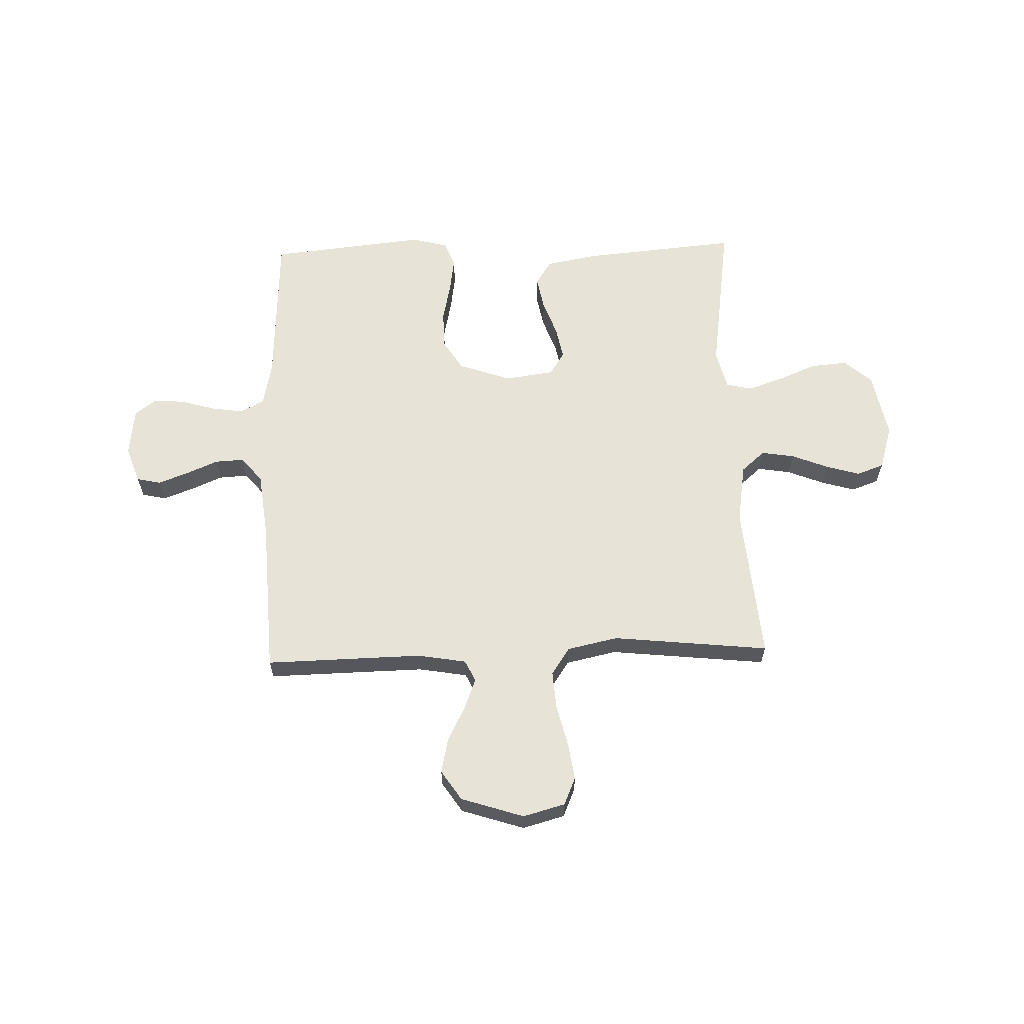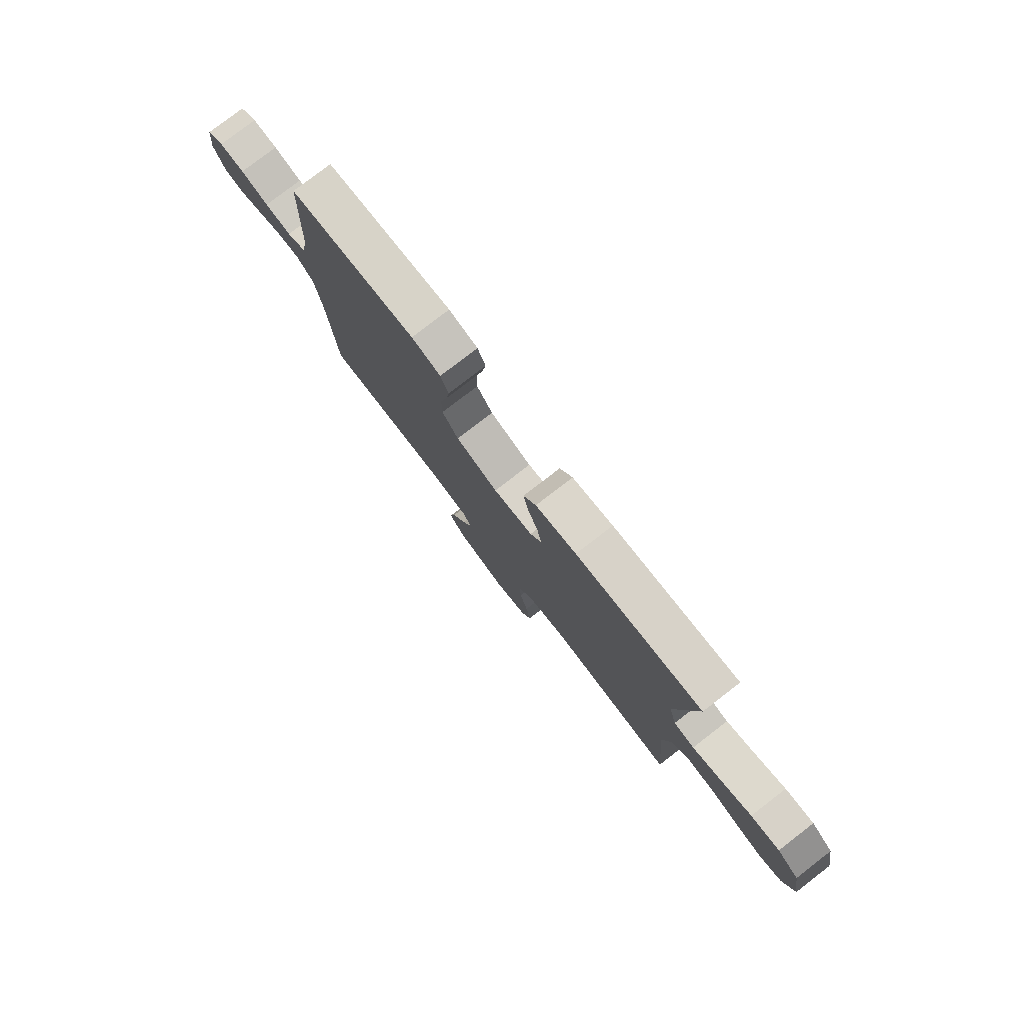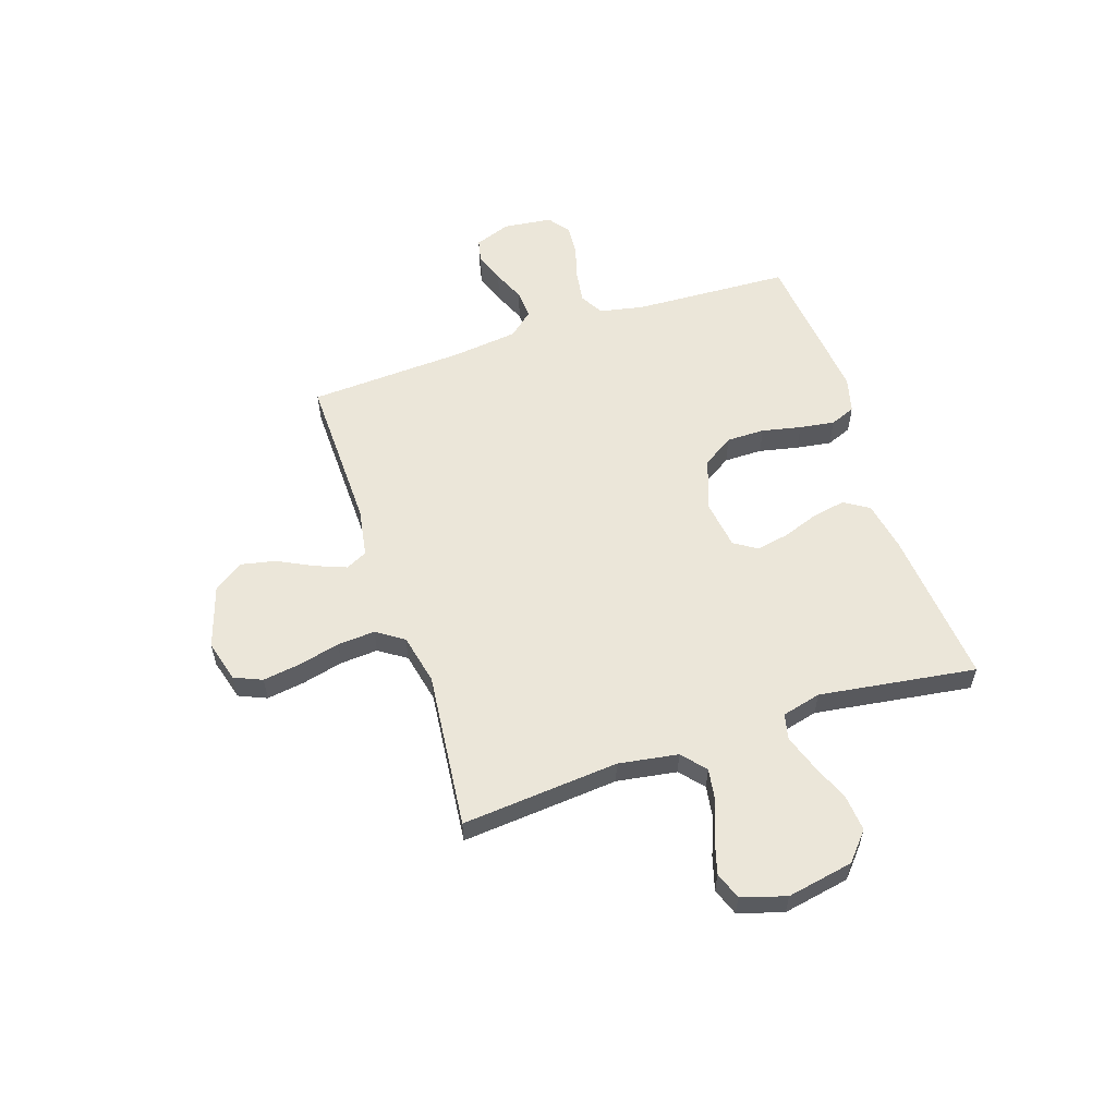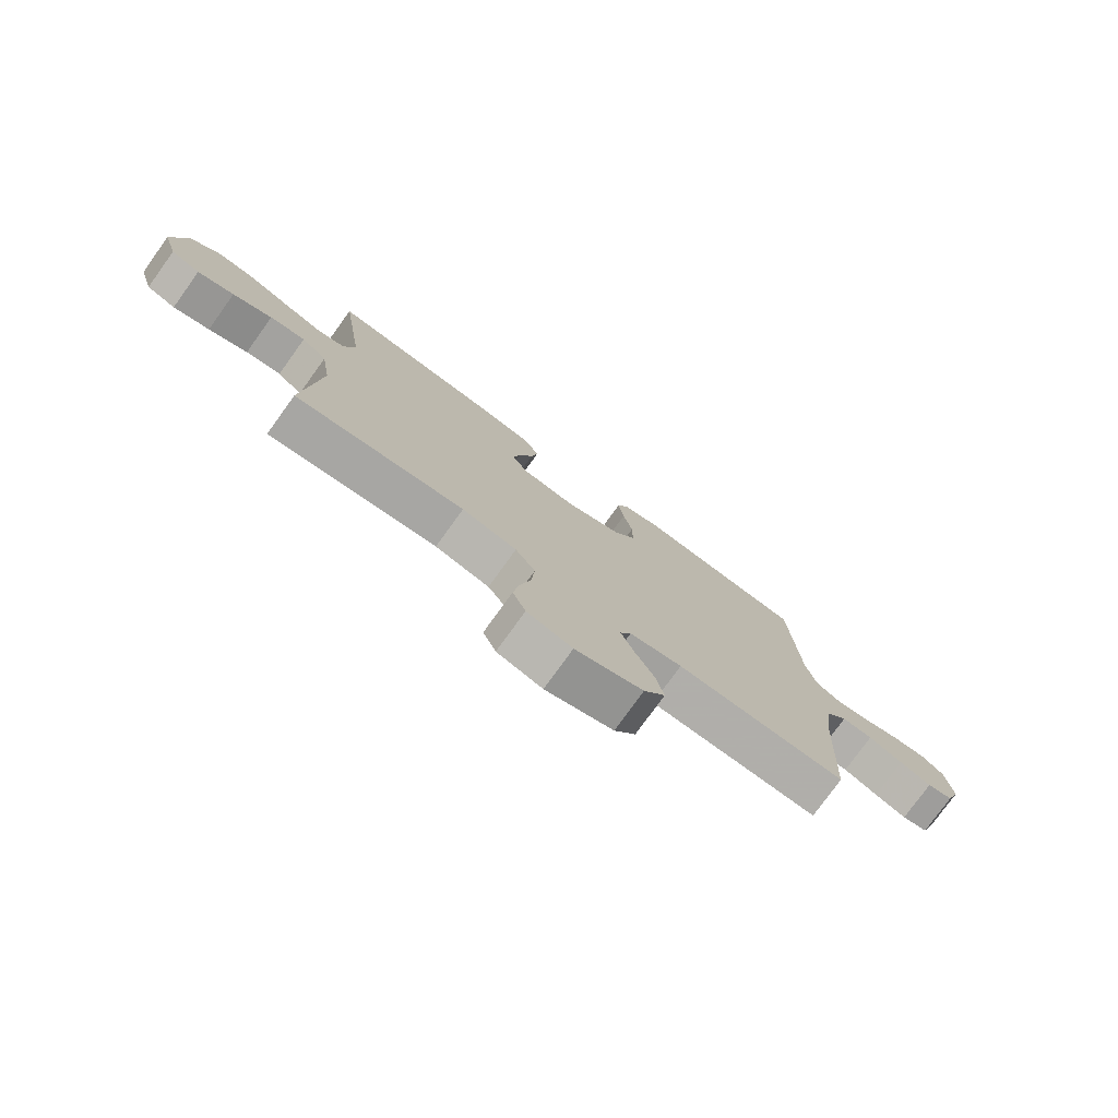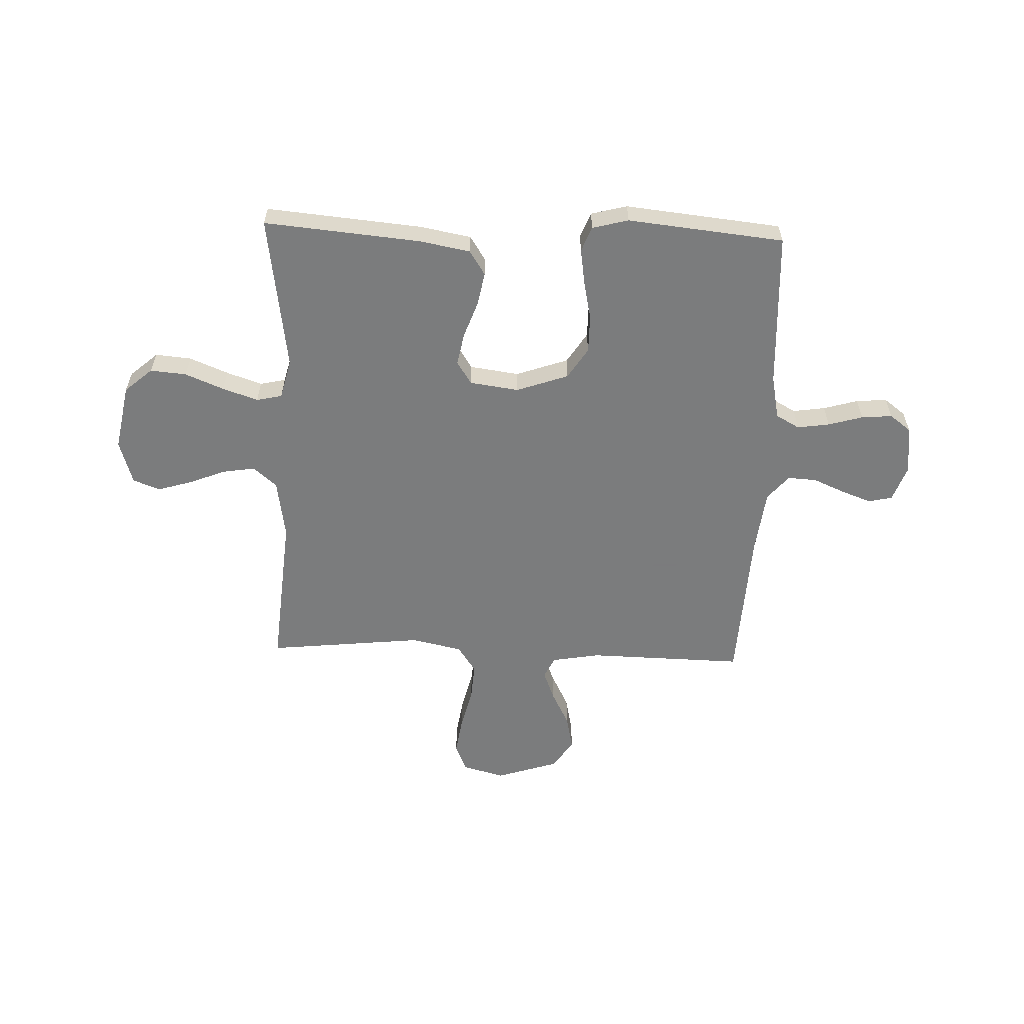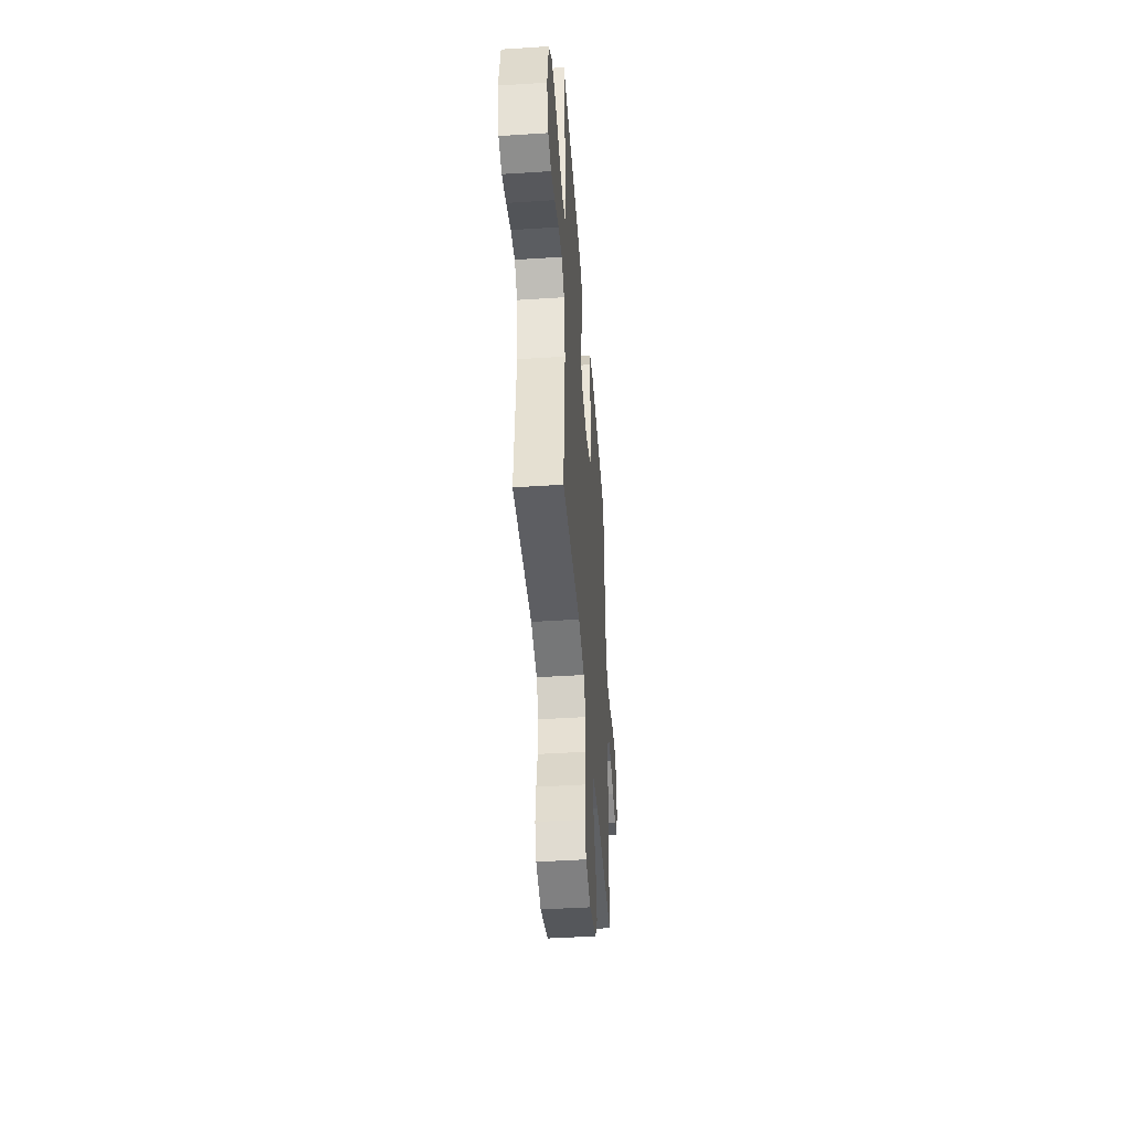
<metadata>
{"format":"obj","ext":"obj","renderer":"f3d","projection":"perspective","resolution":1024,"background":"white","views":[{"elev":62.2,"azim":178.2,"up":"+Y"},{"elev":79.4,"azim":-127.6,"up":"+Z"},{"elev":57.2,"azim":-108.4,"up":"+Y"},{"elev":-77.4,"azim":-35.8,"up":"+Z"},{"elev":-58.6,"azim":-2.1,"up":"+Y"},{"elev":-45.0,"azim":-85.7,"up":"+Z"}]}
</metadata>
<code>
v 0.5 0.07 0.5
v 0.514 0.07 0.2
v 0.531 0.07 0.116
v 0.576 0.07 0.091
v 0.638 0.07 0.1
v 0.704 0.07 0.119
v 0.763 0.07 0.124
v 0.804 0.07 0.093
v 0.815 0.07 0
v 0.79 0.07 -0.069
v 0.744 0.07 -0.079
v 0.687 0.07 -0.058
v 0.626 0.07 -0.032
v 0.571 0.07 -0.029
v 0.531 0.07 -0.076
v 0.516 0.07 -0.2
v 0.5 0.07 -0.5
v 0.2 0.07 -0.494
v 0.107 0.07 -0.51
v 0.087 0.07 -0.551
v 0.11 0.07 -0.61
v 0.144 0.07 -0.677
v 0.158 0.07 -0.743
v 0.12 0.07 -0.8
v 0 0.07 -0.839
v -0.08 0.07 -0.817
v -0.103 0.07 -0.764
v -0.092 0.07 -0.691
v -0.073 0.07 -0.613
v -0.068 0.07 -0.541
v -0.103 0.07 -0.489
v -0.2 0.07 -0.468
v -0.5 0.07 -0.5
v -0.474 0.07 -0.2
v -0.492 0.07 -0.086
v -0.537 0.07 -0.047
v -0.6 0.07 -0.057
v -0.67 0.07 -0.085
v -0.735 0.07 -0.104
v -0.787 0.07 -0.085
v -0.813 0.07 0
v -0.789 0.07 0.127
v -0.736 0.07 0.173
v -0.667 0.07 0.167
v -0.593 0.07 0.137
v -0.525 0.07 0.114
v -0.476 0.07 0.125
v -0.457 0.07 0.2
v -0.5 0.07 0.5
v -0.2 0.07 0.473
v -0.103 0.07 0.455
v -0.073 0.07 0.408
v -0.085 0.07 0.344
v -0.11 0.07 0.275
v -0.122 0.07 0.213
v -0.094 0.07 0.169
v 0 0.07 0.156
v 0.1 0.07 0.191
v 0.138 0.07 0.25
v 0.138 0.07 0.323
v 0.122 0.07 0.398
v 0.112 0.07 0.465
v 0.131 0.07 0.513
v 0.2 0.07 0.531
v 0.5 0 0.5
v 0.514 0 0.2
v 0.531 0 0.116
v 0.576 0 0.091
v 0.638 0 0.1
v 0.704 0 0.119
v 0.763 0 0.124
v 0.804 0 0.093
v 0.815 0 0
v 0.79 0 -0.069
v 0.744 0 -0.079
v 0.687 0 -0.058
v 0.626 0 -0.032
v 0.571 0 -0.029
v 0.531 0 -0.076
v 0.516 0 -0.2
v 0.5 0 -0.5
v 0.2 0 -0.494
v 0.107 0 -0.51
v 0.087 0 -0.551
v 0.11 0 -0.61
v 0.144 0 -0.677
v 0.158 0 -0.743
v 0.12 0 -0.8
v 0 0 -0.839
v -0.08 0 -0.817
v -0.103 0 -0.764
v -0.092 0 -0.691
v -0.073 0 -0.613
v -0.068 0 -0.541
v -0.103 0 -0.489
v -0.2 0 -0.468
v -0.5 0 -0.5
v -0.474 0 -0.2
v -0.492 0 -0.086
v -0.537 0 -0.047
v -0.6 0 -0.057
v -0.67 0 -0.085
v -0.735 0 -0.104
v -0.787 0 -0.085
v -0.813 0 0
v -0.789 0 0.127
v -0.736 0 0.173
v -0.667 0 0.167
v -0.593 0 0.137
v -0.525 0 0.114
v -0.476 0 0.125
v -0.457 0 0.2
v -0.5 0 0.5
v -0.2 0 0.473
v -0.103 0 0.455
v -0.073 0 0.408
v -0.085 0 0.344
v -0.11 0 0.275
v -0.122 0 0.213
v -0.094 0 0.169
v 0 0 0.156
v 0.1 0 0.191
v 0.138 0 0.25
v 0.138 0 0.323
v 0.122 0 0.398
v 0.112 0 0.465
v 0.131 0 0.513
v 0.2 0 0.531
f 64 1 2
f 63 64 2
f 62 63 2
f 61 62 2
f 60 61 2
f 59 60 2 3
f 58 59 3 4
f 57 58 4
f 52 53 54
f 51 52 54
f 50 51 54
f 49 50 54
f 48 49 54
f 47 48 54 55
f 43 44 45
f 42 43 45
f 41 42 45
f 40 41 45
f 39 40 45
f 38 39 45
f 37 38 45
f 36 37 45 46
f 35 36 46 47
f 32 33 34
f 47 55 56
f 35 47 56
f 34 35 56
f 32 34 56
f 31 32 56
f 27 28 29
f 26 27 29
f 25 26 29
f 24 25 29
f 23 24 29
f 22 23 29
f 21 22 29
f 20 21 29 30
f 16 17 18
f 15 16 18 19
f 14 15 19
f 11 12 13
f 10 11 13
f 9 10 13
f 8 9 13
f 7 8 13
f 6 7 13
f 5 6 13
f 4 5 13 14
f 57 4 14 19
f 31 56 57
f 30 31 57
f 20 30 57
f 19 20 57
f 66 65 128
f 66 128 127
f 66 127 126
f 66 126 125
f 66 125 124
f 67 66 124 123
f 68 67 123 122
f 68 122 121
f 118 117 116
f 118 116 115
f 118 115 114
f 118 114 113
f 118 113 112
f 119 118 112 111
f 109 108 107
f 109 107 106
f 109 106 105
f 109 105 104
f 109 104 103
f 109 103 102
f 109 102 101
f 110 109 101 100
f 111 110 100 99
f 98 97 96
f 120 119 111
f 120 111 99
f 120 99 98
f 120 98 96
f 120 96 95
f 93 92 91
f 93 91 90
f 93 90 89
f 93 89 88
f 93 88 87
f 93 87 86
f 93 86 85
f 94 93 85 84
f 82 81 80
f 83 82 80 79
f 83 79 78
f 77 76 75
f 77 75 74
f 77 74 73
f 77 73 72
f 77 72 71
f 77 71 70
f 77 70 69
f 78 77 69 68
f 83 78 68 121
f 121 120 95
f 121 95 94
f 121 94 84
f 121 84 83
f 1 65 66 2
f 2 66 67 3
f 3 67 68 4
f 4 68 69 5
f 5 69 70 6
f 6 70 71 7
f 7 71 72 8
f 8 72 73 9
f 9 73 74 10
f 10 74 75 11
f 11 75 76 12
f 12 76 77 13
f 13 77 78 14
f 14 78 79 15
f 15 79 80 16
f 16 80 81 17
f 17 81 82 18
f 18 82 83 19
f 19 83 84 20
f 20 84 85 21
f 21 85 86 22
f 22 86 87 23
f 23 87 88 24
f 24 88 89 25
f 25 89 90 26
f 26 90 91 27
f 27 91 92 28
f 28 92 93 29
f 29 93 94 30
f 30 94 95 31
f 31 95 96 32
f 32 96 97 33
f 33 97 98 34
f 34 98 99 35
f 35 99 100 36
f 36 100 101 37
f 37 101 102 38
f 38 102 103 39
f 39 103 104 40
f 40 104 105 41
f 41 105 106 42
f 42 106 107 43
f 43 107 108 44
f 44 108 109 45
f 45 109 110 46
f 46 110 111 47
f 47 111 112 48
f 48 112 113 49
f 49 113 114 50
f 50 114 115 51
f 51 115 116 52
f 52 116 117 53
f 53 117 118 54
f 54 118 119 55
f 55 119 120 56
f 56 120 121 57
f 57 121 122 58
f 58 122 123 59
f 59 123 124 60
f 60 124 125 61
f 61 125 126 62
f 62 126 127 63
f 63 127 128 64
f 64 128 65 1

</code>
